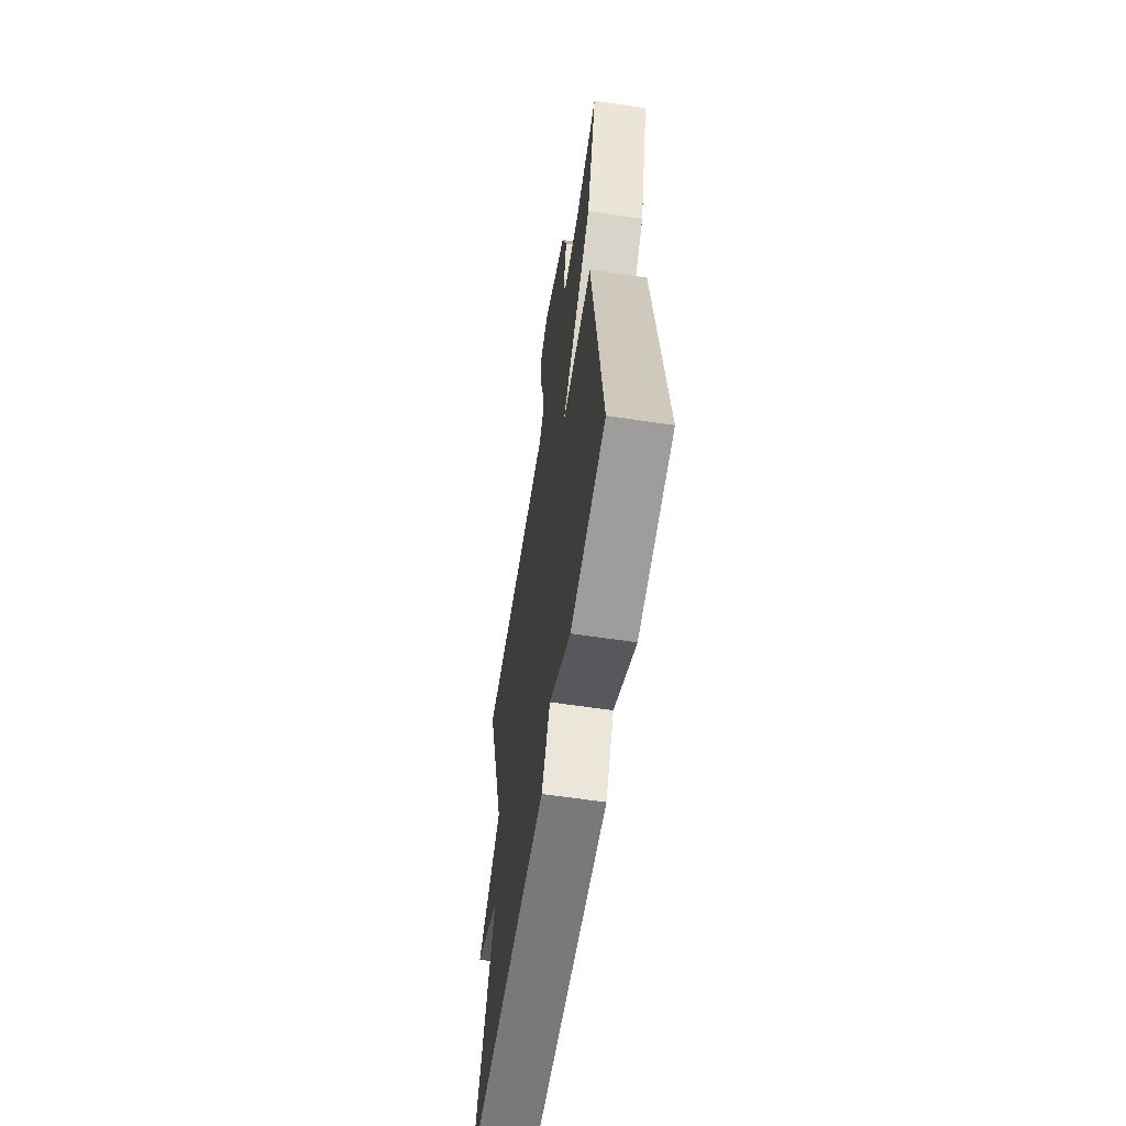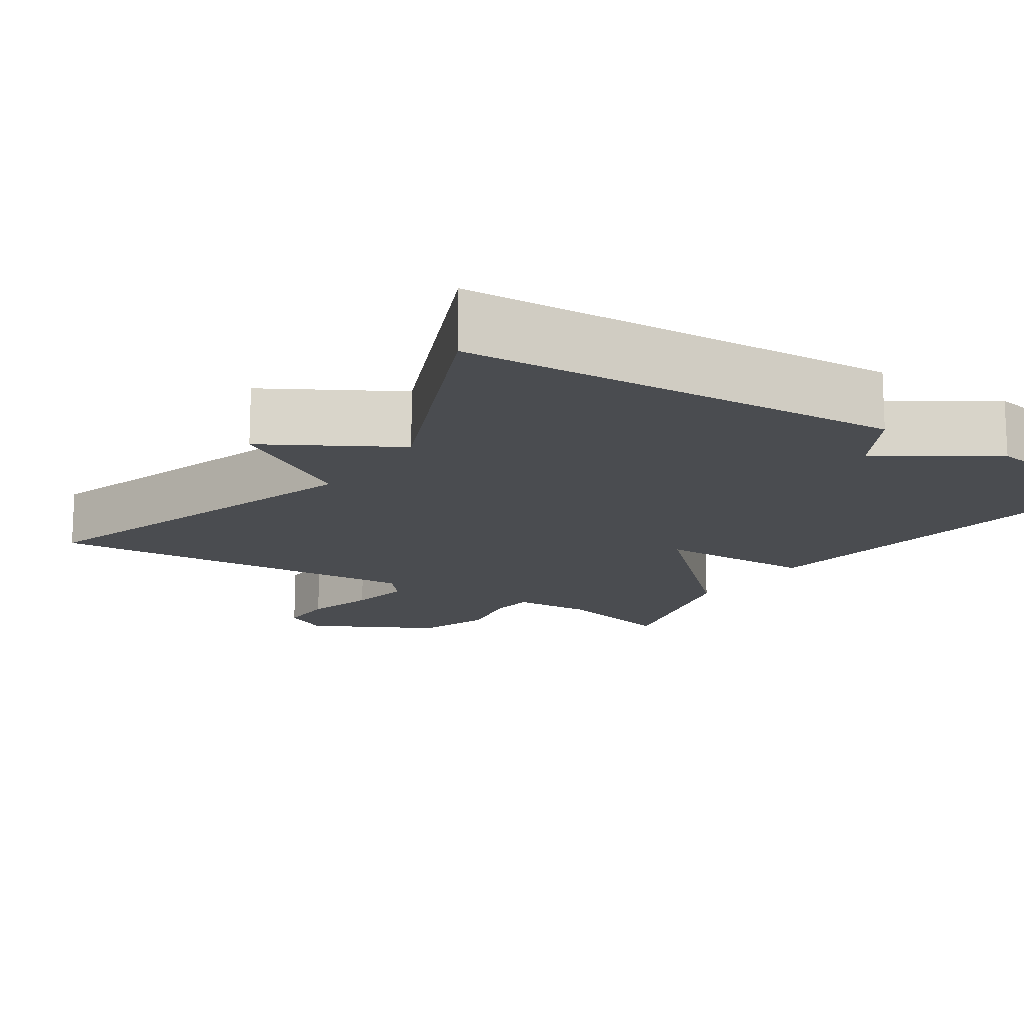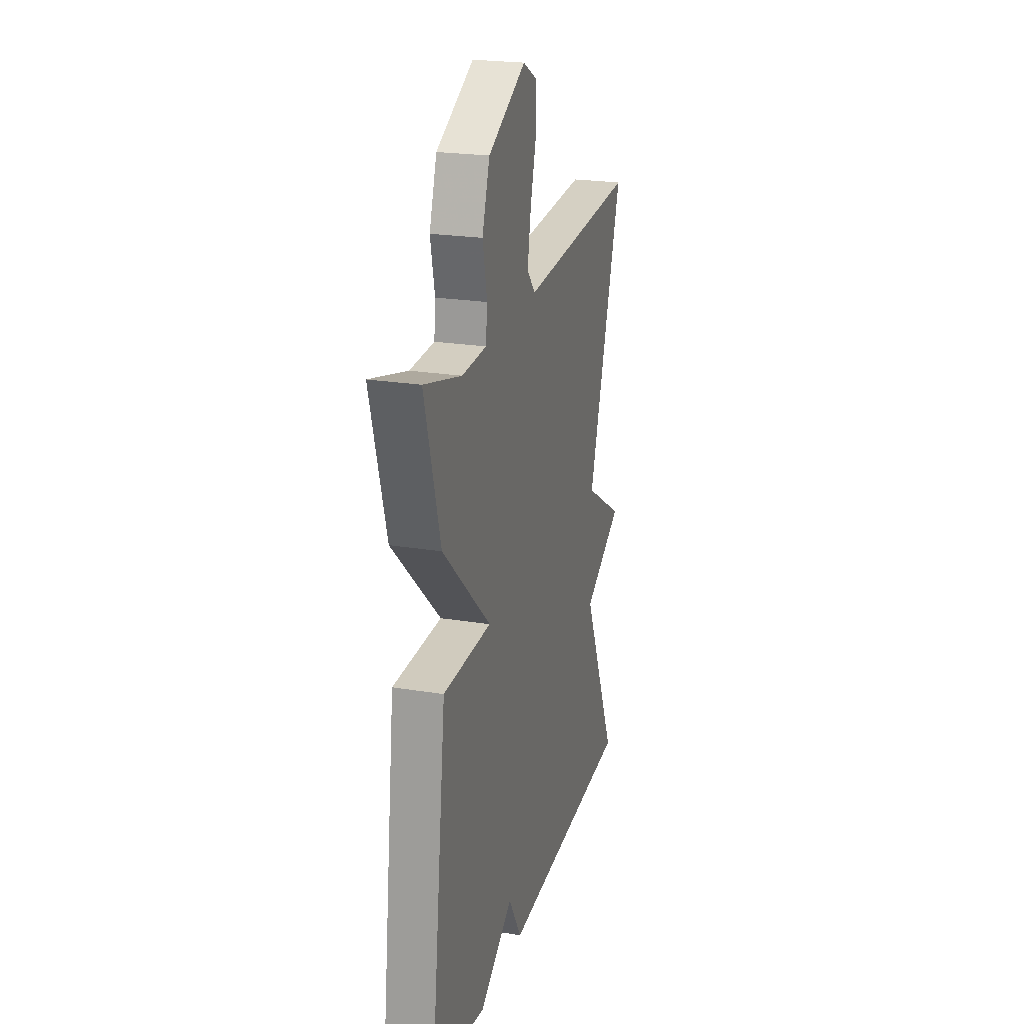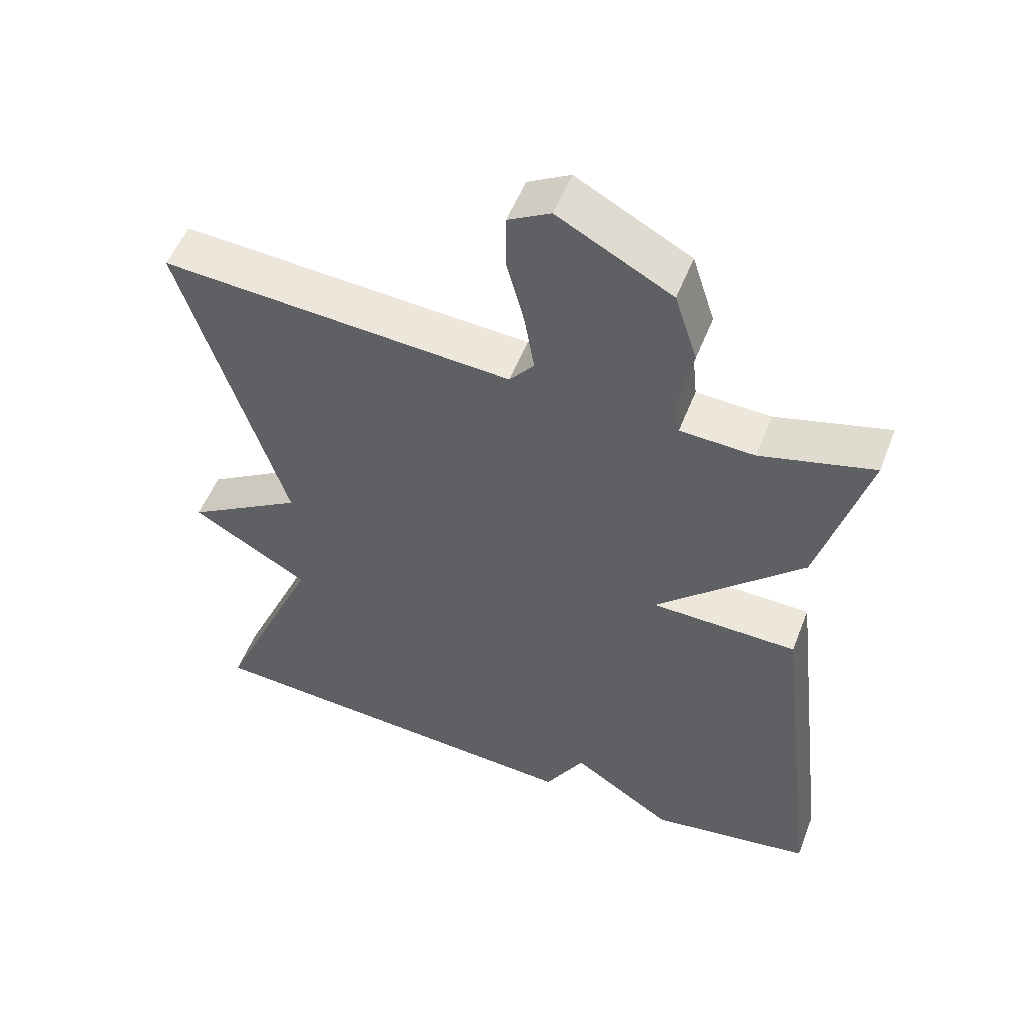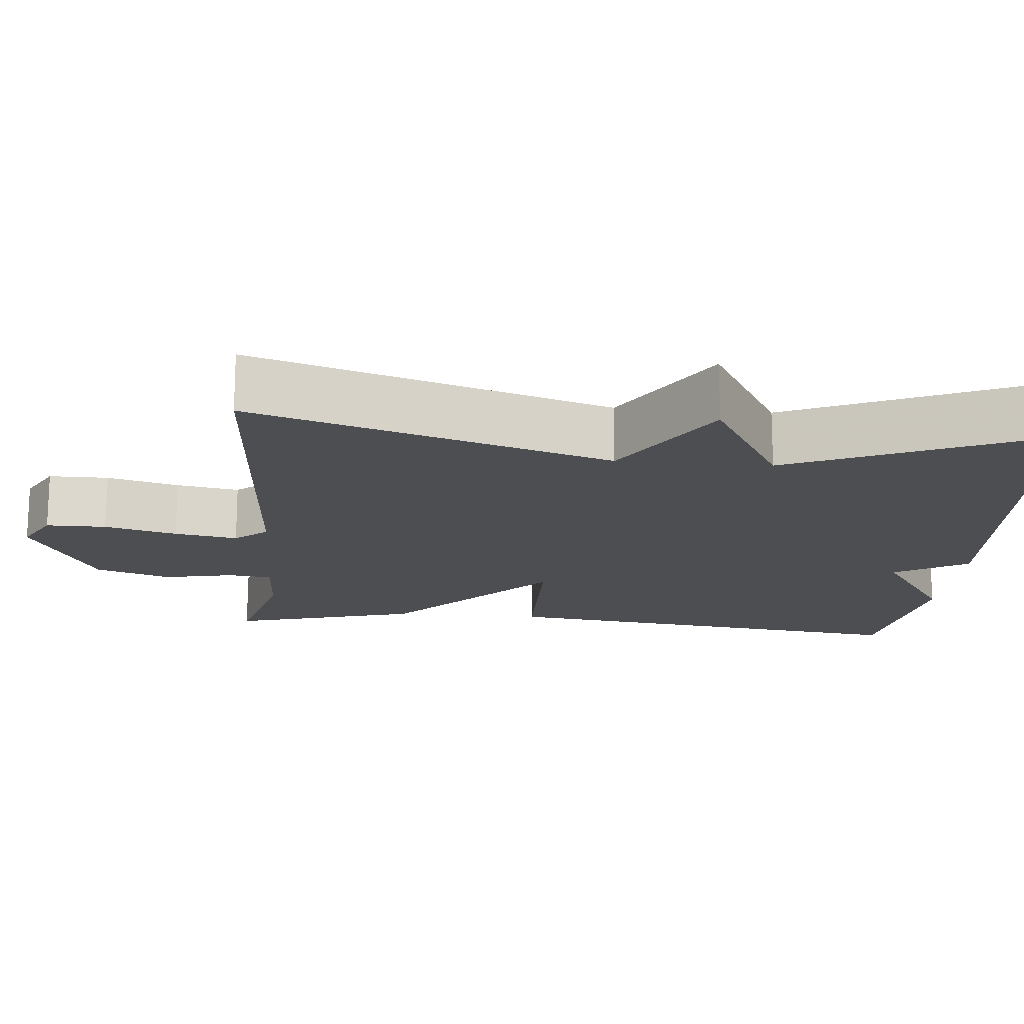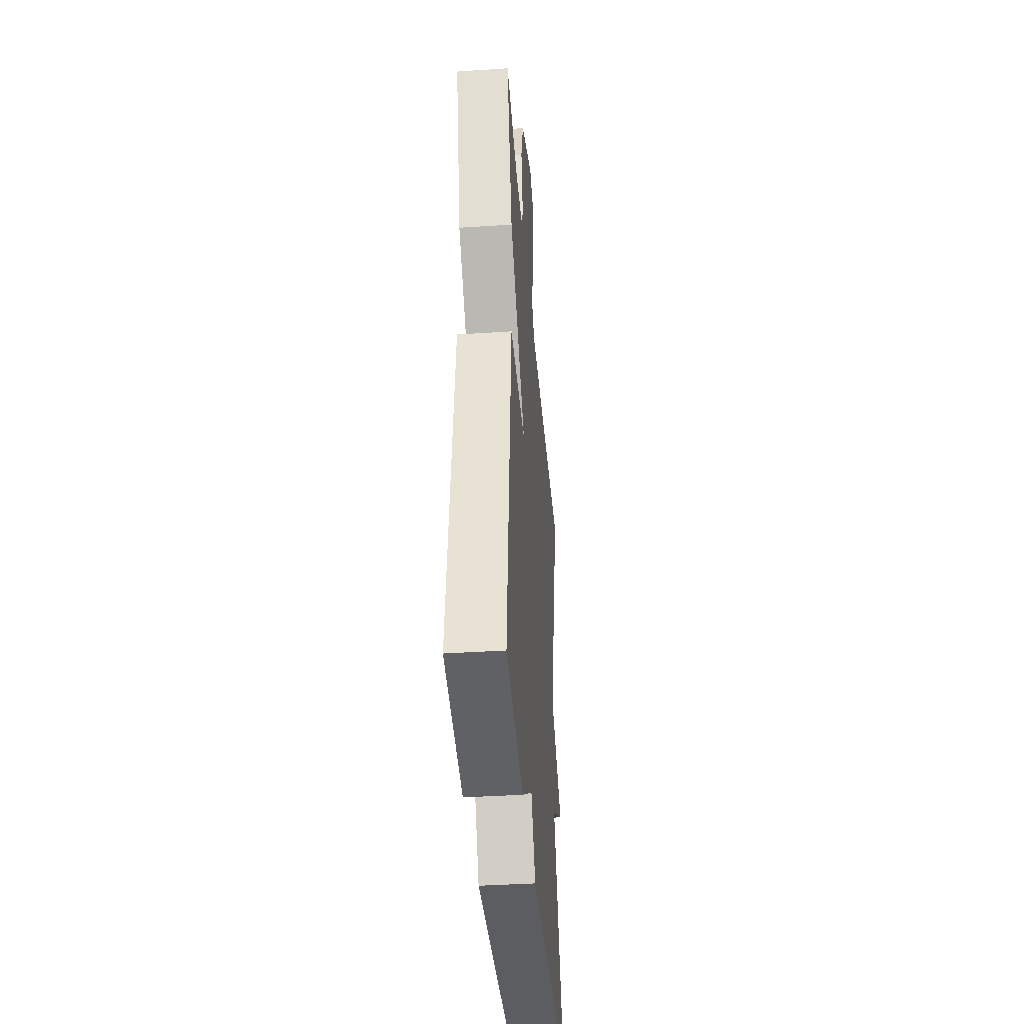
<metadata>
{"format":"obj","ext":"obj","renderer":"f3d","projection":"perspective","resolution":1024,"background":"white","views":[{"elev":-61.4,"azim":-98.7,"up":"+Z"},{"elev":-14.8,"azim":146.2,"up":"+Y"},{"elev":22.6,"azim":-74.1,"up":"+Z"},{"elev":52.8,"azim":-159.0,"up":"+Z"},{"elev":-16.9,"azim":84.7,"up":"+Y"},{"elev":-40.1,"azim":-85.4,"up":"+Z"}]}
</metadata>
<code>
v 0.5 0.07 -0.5
v -0.068 0.07 -0.537
v -0.124 0.07 -0.441
v -0.268 0.07 -0.537
v -0.5 0.07 -0.5
v -0.432 0.07 0.057
v -0.224 0.07 0.061
v -0.432 0.07 0.257
v -0.5 0.07 0.5
v -0.34 0.07 0.458
v -0.235 0.07 0.463
v -0.229 0.07 0.521
v -0.248 0.07 0.611
v -0.216 0.07 0.709
v -0.055 0.07 0.795
v 0.005 0.07 0.762
v 0.005 0.07 0.684
v -0.02 0.07 0.59
v -0.034 0.07 0.508
v 0.001 0.07 0.466
v 0.5 0.07 0.5
v 0.354 0.07 0.033
v 0.521 0.07 -0.07
v 0.354 0.07 -0.167
v 0.5 0 -0.5
v -0.068 0 -0.537
v -0.124 0 -0.441
v -0.268 0 -0.537
v -0.5 0 -0.5
v -0.432 0 0.057
v -0.224 0 0.061
v -0.432 0 0.257
v -0.5 0 0.5
v -0.34 0 0.458
v -0.235 0 0.463
v -0.229 0 0.521
v -0.248 0 0.611
v -0.216 0 0.709
v -0.055 0 0.795
v 0.005 0 0.762
v 0.005 0 0.684
v -0.02 0 0.59
v -0.034 0 0.508
v 0.001 0 0.466
v 0.5 0 0.5
v 0.354 0 0.033
v 0.521 0 -0.07
v 0.354 0 -0.167
f 22 23 24
f 20 21 22
f 19 20 22 24
f 16 17 18
f 15 16 18
f 14 15 18
f 13 14 18
f 12 13 18
f 11 12 18 19
f 7 8 9 10
f 7 10 11
f 5 6 7
f 4 5 7
f 3 4 7
f 11 19 24
f 7 11 24
f 3 7 24
f 2 3 24
f 1 2 24
f 48 47 46
f 46 45 44
f 48 46 44 43
f 42 41 40
f 42 40 39
f 42 39 38
f 42 38 37
f 42 37 36
f 43 42 36 35
f 34 33 32 31
f 35 34 31
f 31 30 29
f 31 29 28
f 31 28 27
f 48 43 35
f 48 35 31
f 48 31 27
f 48 27 26
f 48 26 25
f 1 25 26 2
f 2 26 27 3
f 3 27 28 4
f 4 28 29 5
f 5 29 30 6
f 6 30 31 7
f 7 31 32 8
f 8 32 33 9
f 9 33 34 10
f 10 34 35 11
f 11 35 36 12
f 12 36 37 13
f 13 37 38 14
f 14 38 39 15
f 15 39 40 16
f 16 40 41 17
f 17 41 42 18
f 18 42 43 19
f 19 43 44 20
f 20 44 45 21
f 21 45 46 22
f 22 46 47 23
f 23 47 48 24
f 24 48 25 1

</code>
